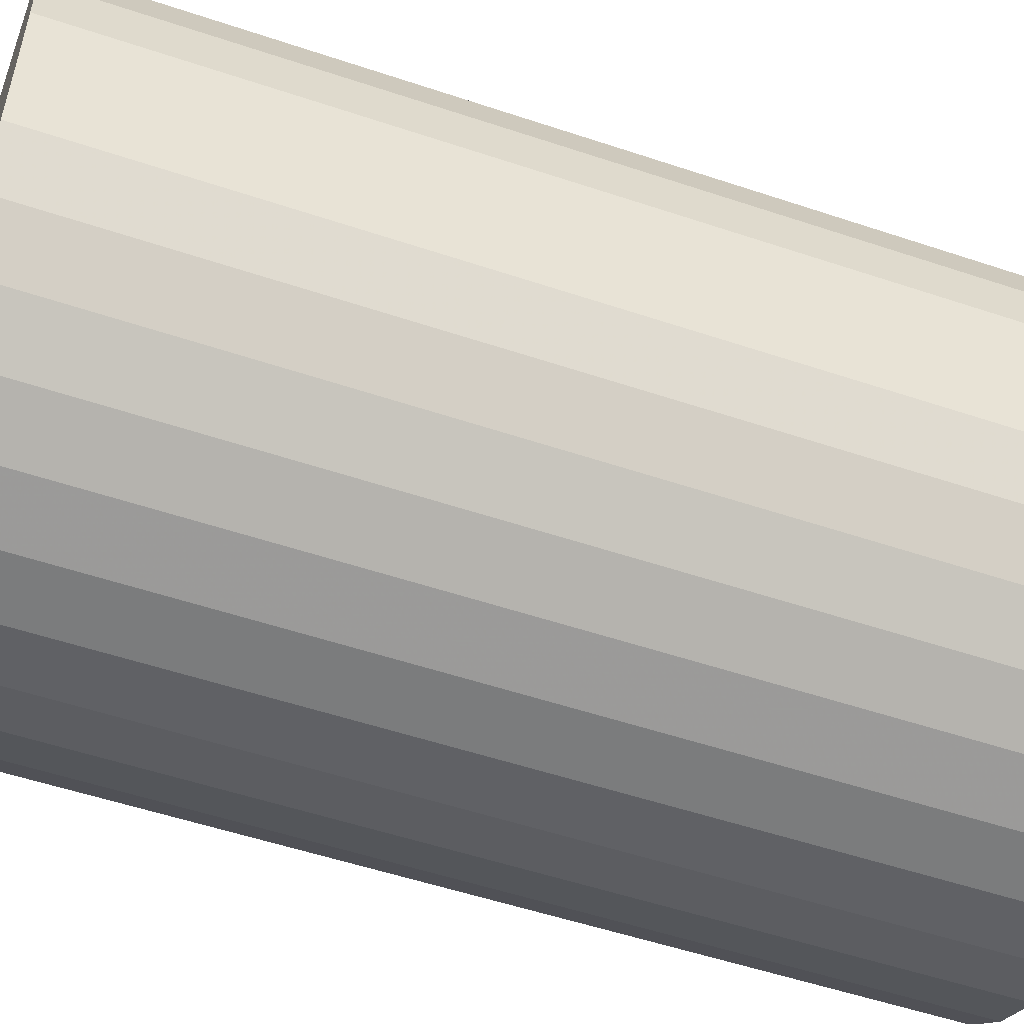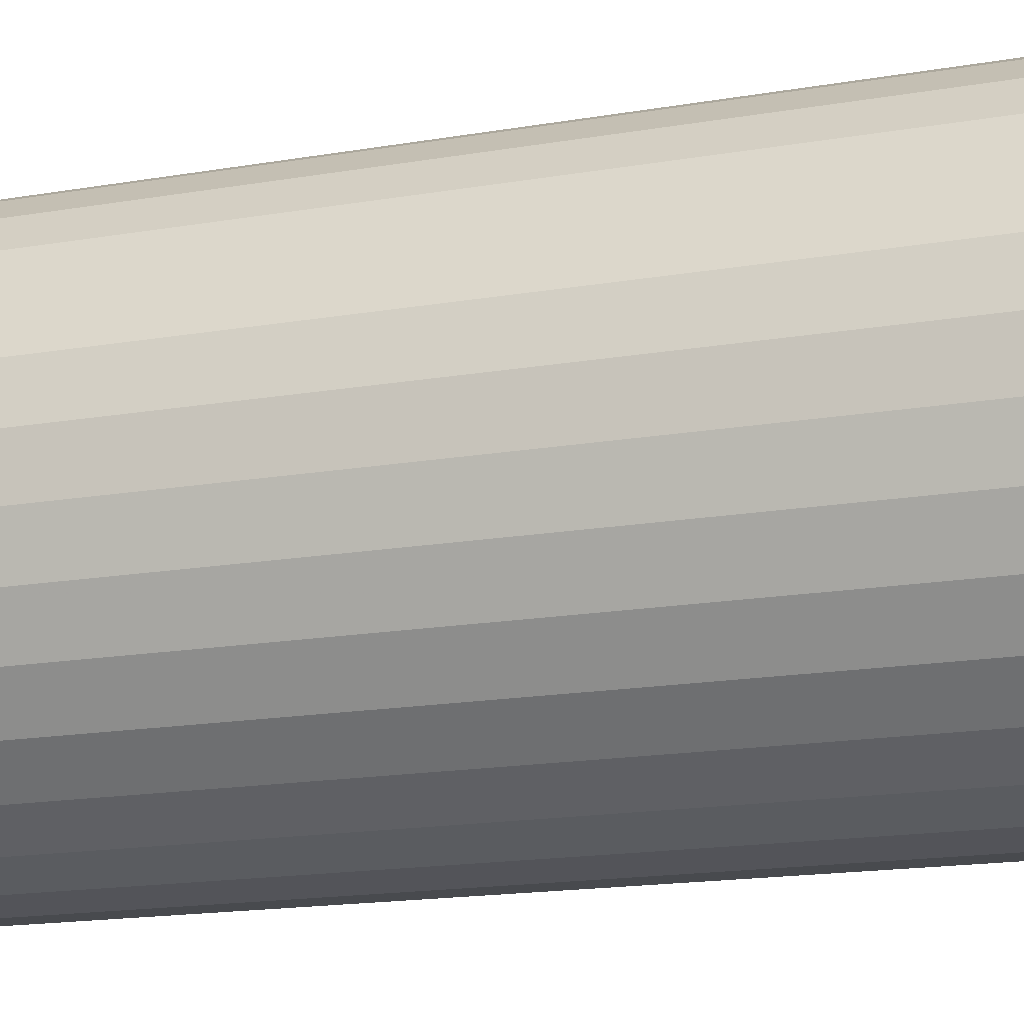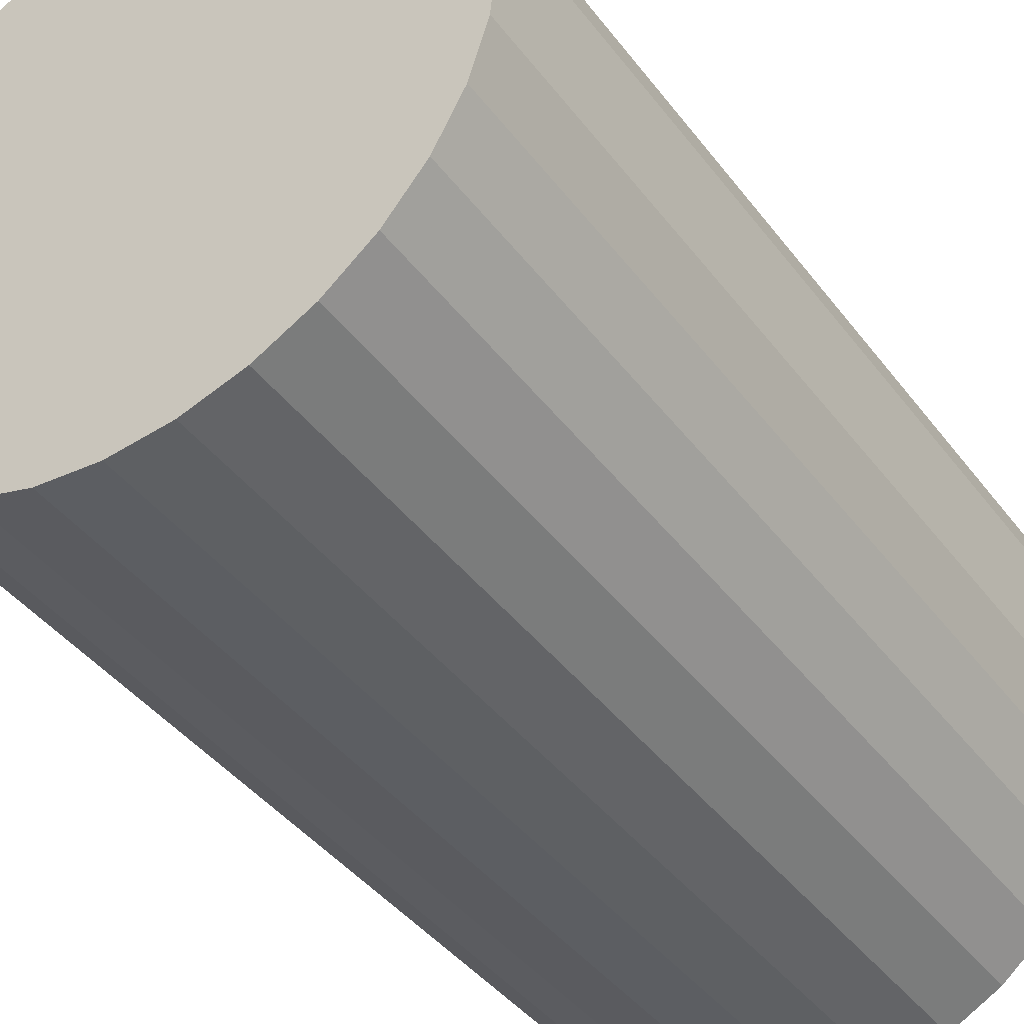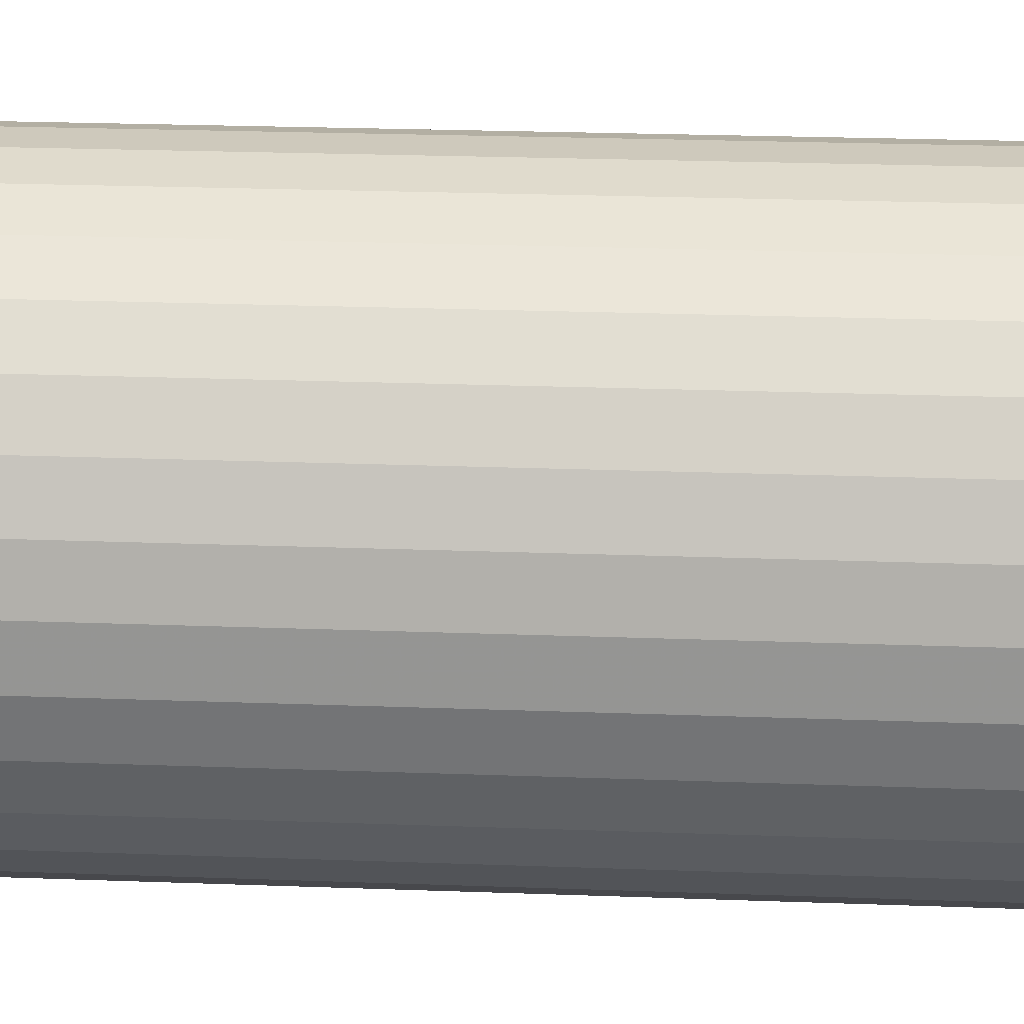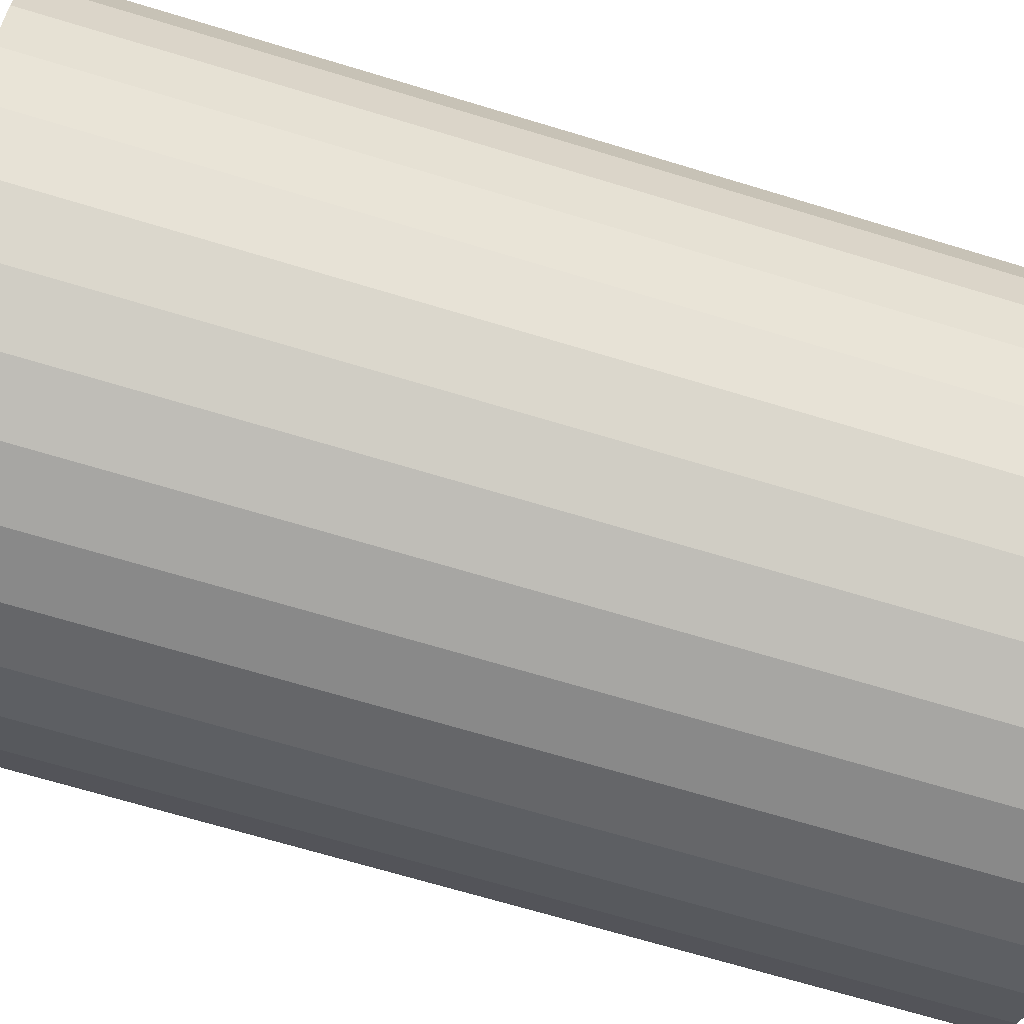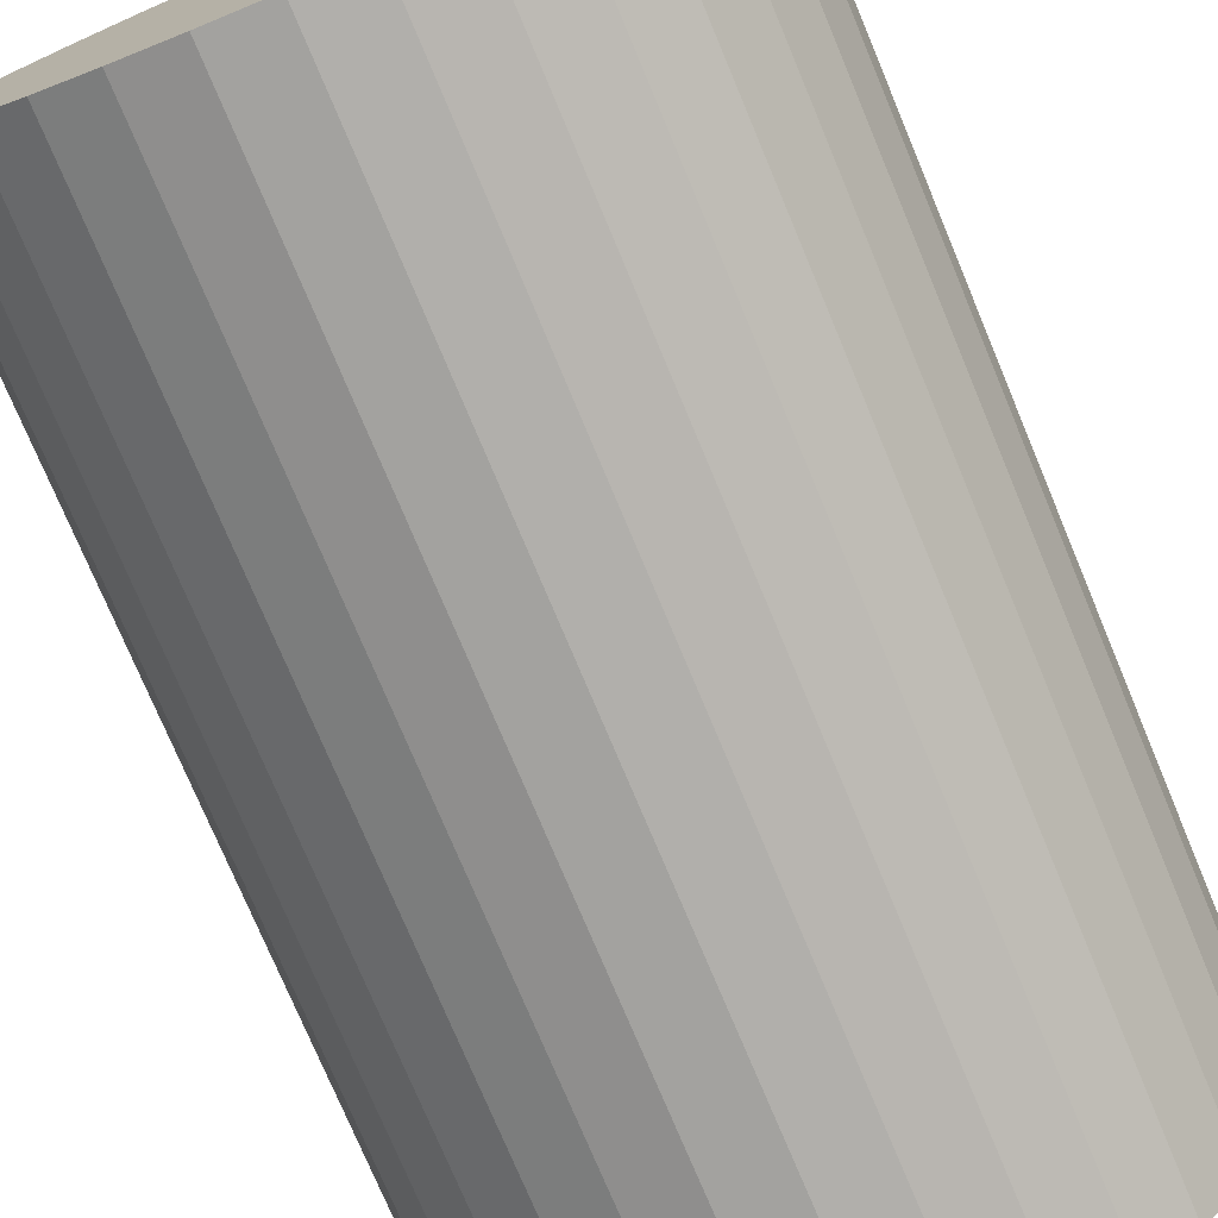
<metadata>
{"format":"obj","ext":"obj","renderer":"f3d","projection":"perspective","resolution":1024,"background":"white","views":[{"elev":-53.2,"azim":70.2,"up":"+Y"},{"elev":-18.4,"azim":107.8,"up":"+Y"},{"elev":-41.2,"azim":-146.5,"up":"+Y"},{"elev":27.8,"azim":-86.9,"up":"+Y"},{"elev":-68.6,"azim":73.1,"up":"+Y"},{"elev":-75.5,"azim":-157.3,"up":"+Y"}]}
</metadata>
<code>
v 0 0 -0.04368
v 0.02786 0 -0.04368
v 0.02786 0 0.04368
v 0 0 0.04368
v 0.02733 0.005436 -0.04368
v 0.02733 0.005436 0.04368
v 0.02574 0.01066 -0.04368
v 0.02574 0.01066 0.04368
v 0.02317 0.01548 -0.04368
v 0.02317 0.01548 0.04368
v 0.0197 0.0197 -0.04368
v 0.0197 0.0197 0.04368
v 0.01548 0.02317 -0.04368
v 0.01548 0.02317 0.04368
v 0.01066 0.02574 -0.04368
v 0.01066 0.02574 0.04368
v 0.005436 0.02733 -0.04368
v 0.005436 0.02733 0.04368
v 0 0.02786 -0.04368
v 0 0.02786 0.04368
v -0.005436 0.02733 -0.04368
v -0.005436 0.02733 0.04368
v -0.01066 0.02574 -0.04368
v -0.01066 0.02574 0.04368
v -0.01548 0.02317 -0.04368
v -0.01548 0.02317 0.04368
v -0.0197 0.0197 -0.04368
v -0.0197 0.0197 0.04368
v -0.02317 0.01548 -0.04368
v -0.02317 0.01548 0.04368
v -0.02574 0.01066 -0.04368
v -0.02574 0.01066 0.04368
v -0.02733 0.005436 -0.04368
v -0.02733 0.005436 0.04368
v -0.02786 0 -0.04368
v -0.02786 0 0.04368
v -0.02733 -0.005436 -0.04368
v -0.02733 -0.005436 0.04368
v -0.02574 -0.01066 -0.04368
v -0.02574 -0.01066 0.04368
v -0.02317 -0.01548 -0.04368
v -0.02317 -0.01548 0.04368
v -0.0197 -0.0197 -0.04368
v -0.0197 -0.0197 0.04368
v -0.01548 -0.02317 -0.04368
v -0.01548 -0.02317 0.04368
v -0.01066 -0.02574 -0.04368
v -0.01066 -0.02574 0.04368
v -0.005436 -0.02733 -0.04368
v -0.005436 -0.02733 0.04368
v -0 -0.02786 -0.04368
v -0 -0.02786 0.04368
v 0.005436 -0.02733 -0.04368
v 0.005436 -0.02733 0.04368
v 0.01066 -0.02574 -0.04368
v 0.01066 -0.02574 0.04368
v 0.01548 -0.02317 -0.04368
v 0.01548 -0.02317 0.04368
v 0.0197 -0.0197 -0.04368
v 0.0197 -0.0197 0.04368
v 0.02317 -0.01548 -0.04368
v 0.02317 -0.01548 0.04368
v 0.02574 -0.01066 -0.04368
v 0.02574 -0.01066 0.04368
v 0.02733 -0.005436 -0.04368
v 0.02733 -0.005436 0.04368
f 2 1 5
f 2 5 3
f 3 5 6
f 3 6 4
f 5 1 7
f 5 7 6
f 6 7 8
f 6 8 4
f 7 1 9
f 7 9 8
f 8 9 10
f 8 10 4
f 9 1 11
f 9 11 10
f 10 11 12
f 10 12 4
f 11 1 13
f 11 13 12
f 12 13 14
f 12 14 4
f 13 1 15
f 13 15 14
f 14 15 16
f 14 16 4
f 15 1 17
f 15 17 16
f 16 17 18
f 16 18 4
f 17 1 19
f 17 19 18
f 18 19 20
f 18 20 4
f 19 1 21
f 19 21 20
f 20 21 22
f 20 22 4
f 21 1 23
f 21 23 22
f 22 23 24
f 22 24 4
f 23 1 25
f 23 25 24
f 24 25 26
f 24 26 4
f 25 1 27
f 25 27 26
f 26 27 28
f 26 28 4
f 27 1 29
f 27 29 28
f 28 29 30
f 28 30 4
f 29 1 31
f 29 31 30
f 30 31 32
f 30 32 4
f 31 1 33
f 31 33 32
f 32 33 34
f 32 34 4
f 33 1 35
f 33 35 34
f 34 35 36
f 34 36 4
f 35 1 37
f 35 37 36
f 36 37 38
f 36 38 4
f 37 1 39
f 37 39 38
f 38 39 40
f 38 40 4
f 39 1 41
f 39 41 40
f 40 41 42
f 40 42 4
f 41 1 43
f 41 43 42
f 42 43 44
f 42 44 4
f 43 1 45
f 43 45 44
f 44 45 46
f 44 46 4
f 45 1 47
f 45 47 46
f 46 47 48
f 46 48 4
f 47 1 49
f 47 49 48
f 48 49 50
f 48 50 4
f 49 1 51
f 49 51 50
f 50 51 52
f 50 52 4
f 51 1 53
f 51 53 52
f 52 53 54
f 52 54 4
f 53 1 55
f 53 55 54
f 54 55 56
f 54 56 4
f 55 1 57
f 55 57 56
f 56 57 58
f 56 58 4
f 57 1 59
f 57 59 58
f 58 59 60
f 58 60 4
f 59 1 61
f 59 61 60
f 60 61 62
f 60 62 4
f 61 1 63
f 61 63 62
f 62 63 64
f 62 64 4
f 63 1 65
f 63 65 64
f 64 65 66
f 64 66 4
f 65 1 2
f 65 2 66
f 66 2 3
f 66 3 4

</code>
